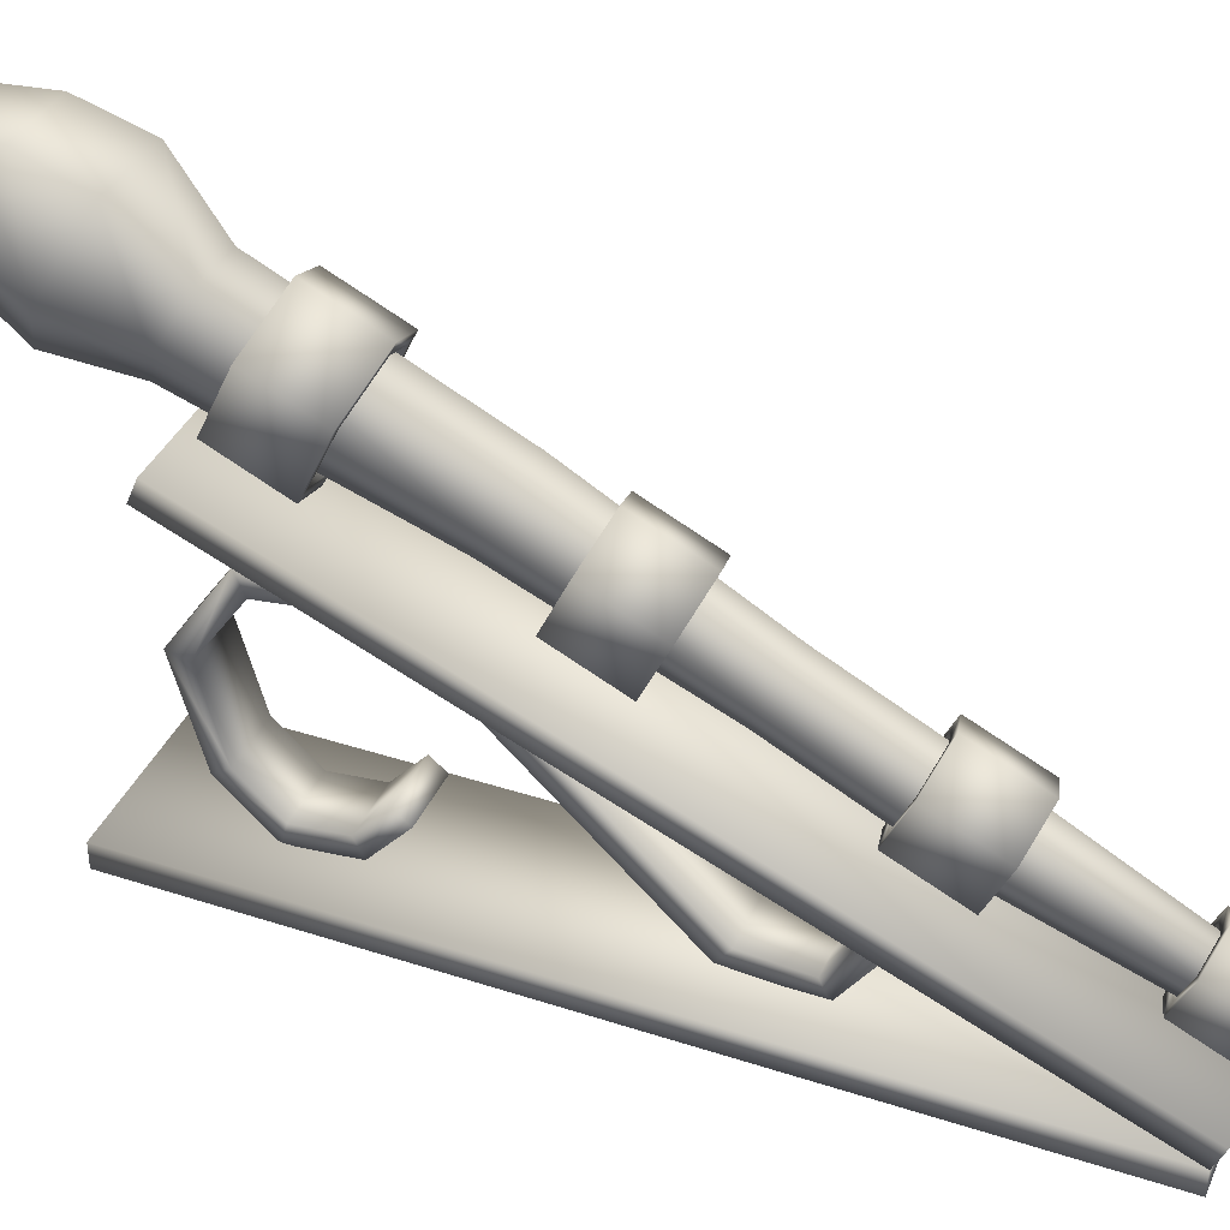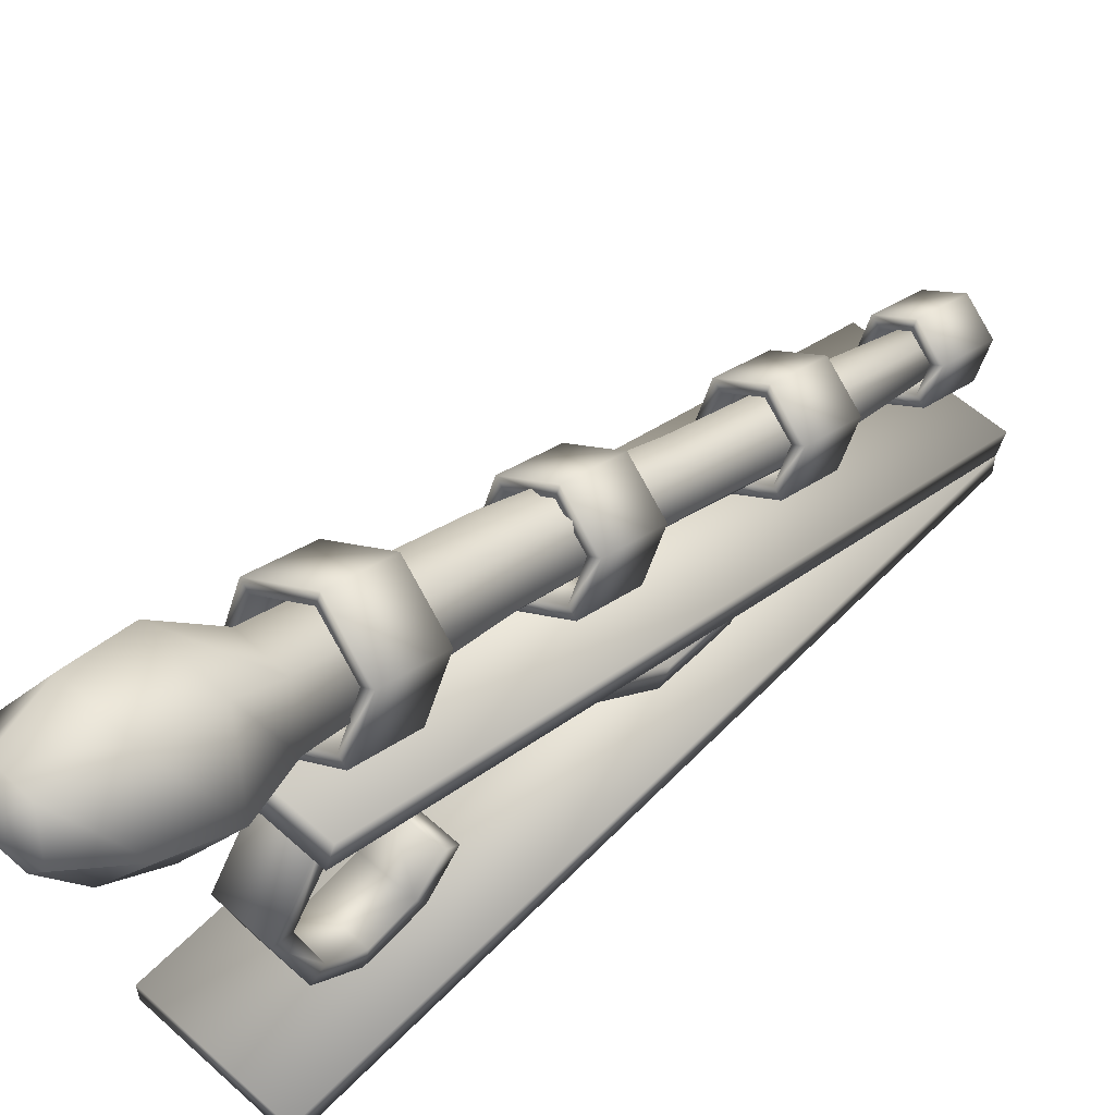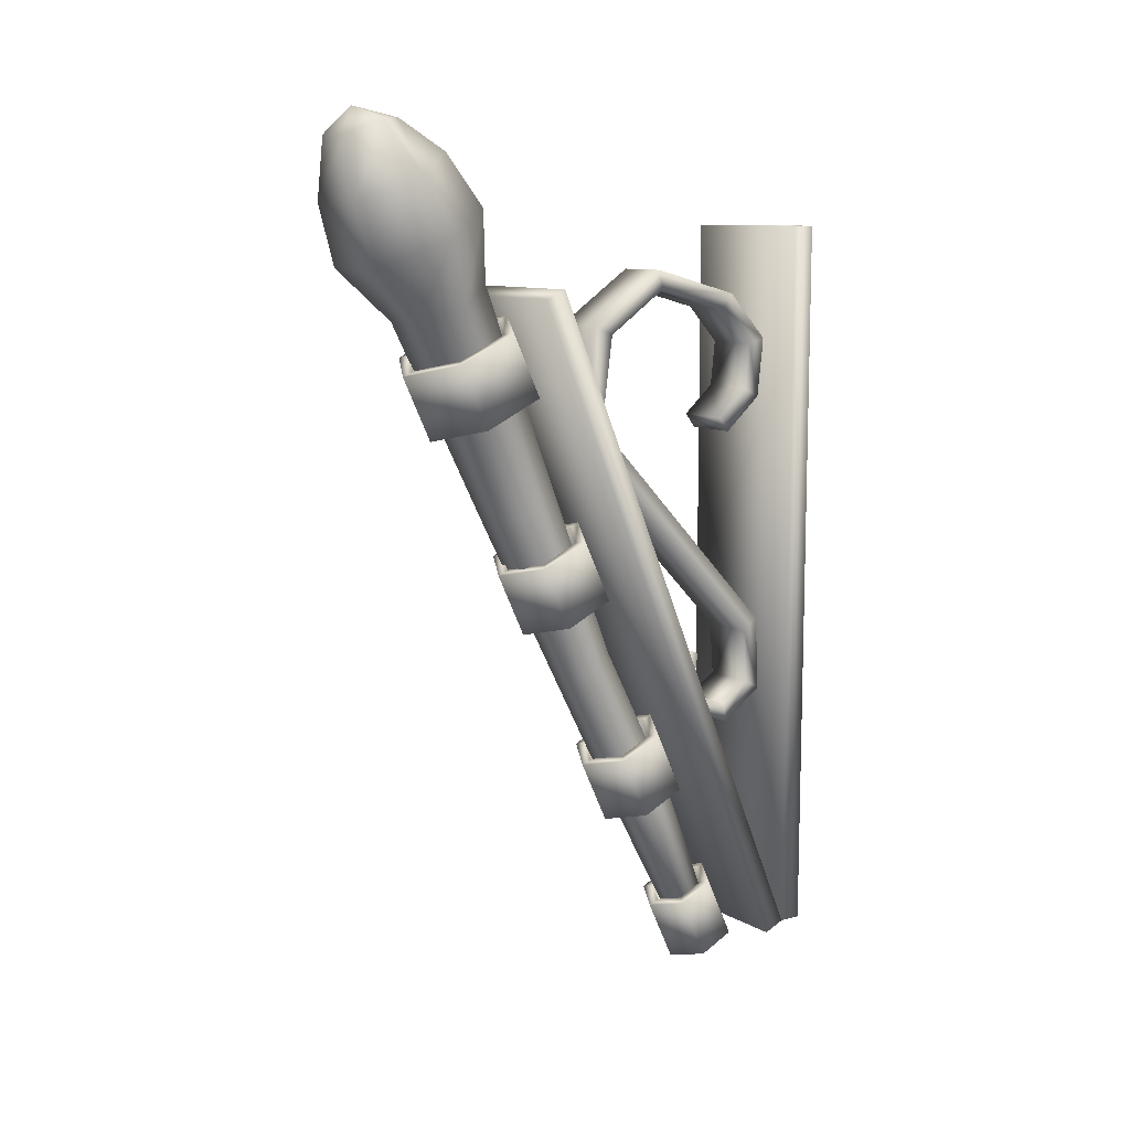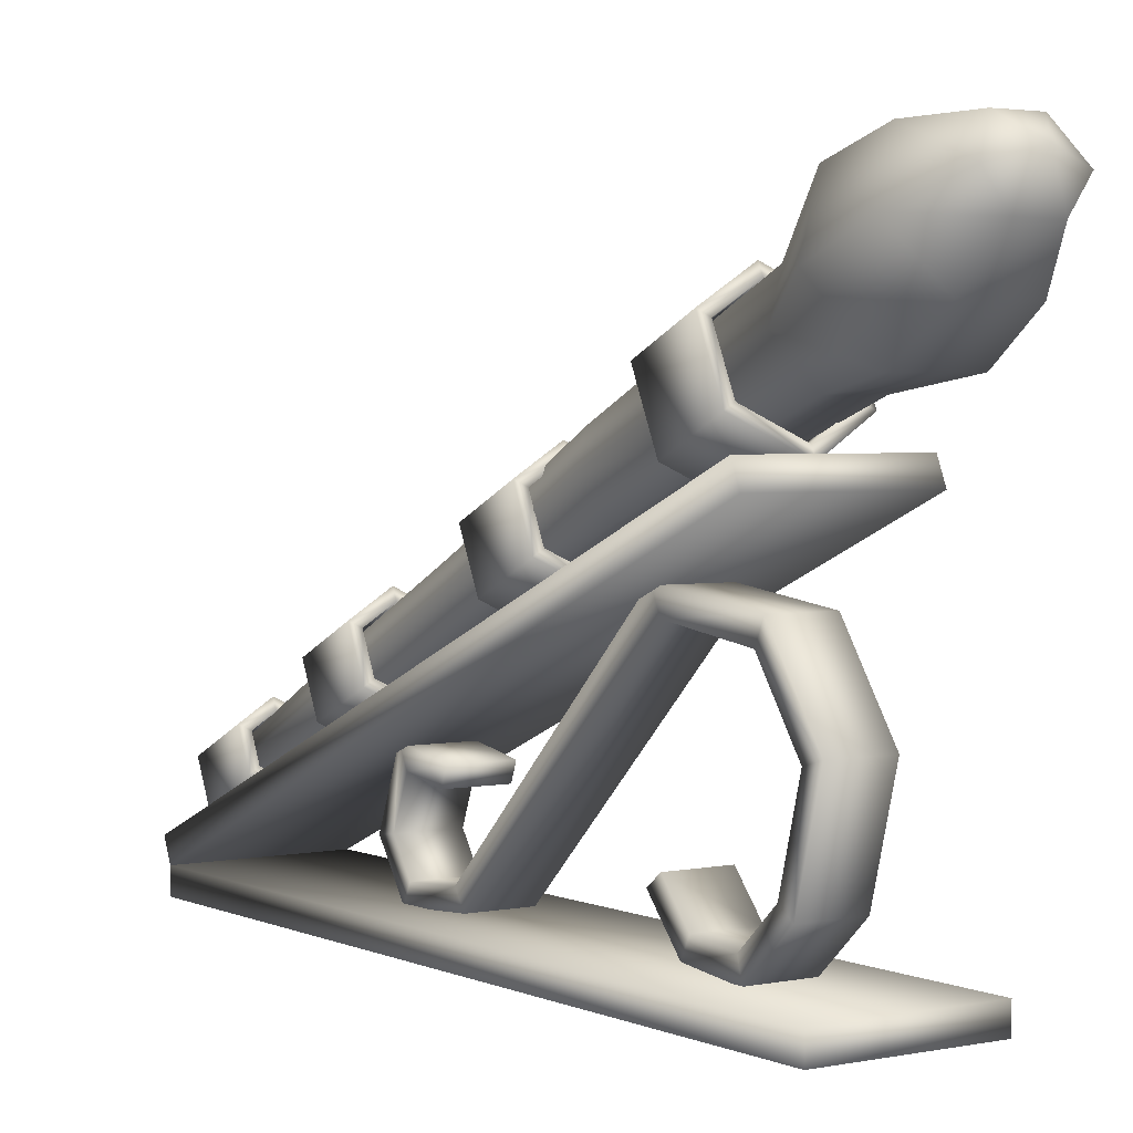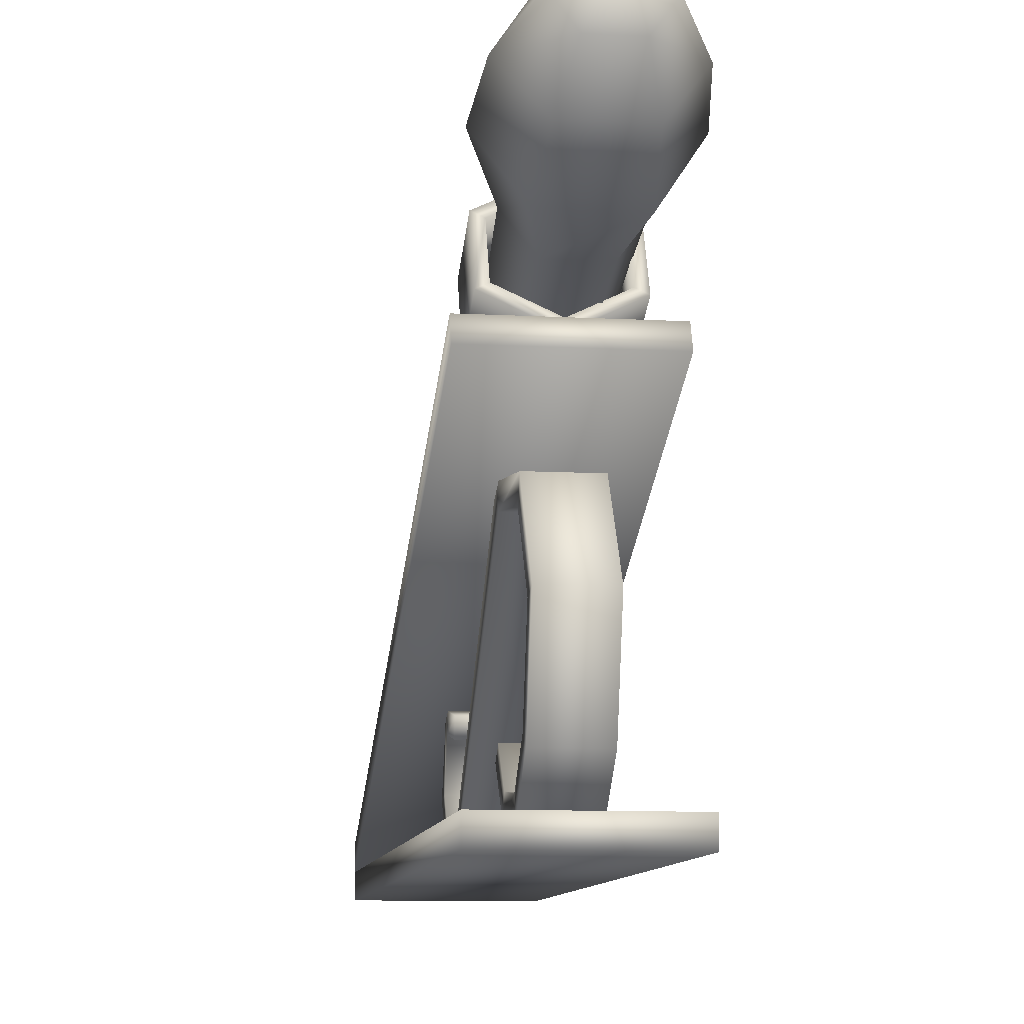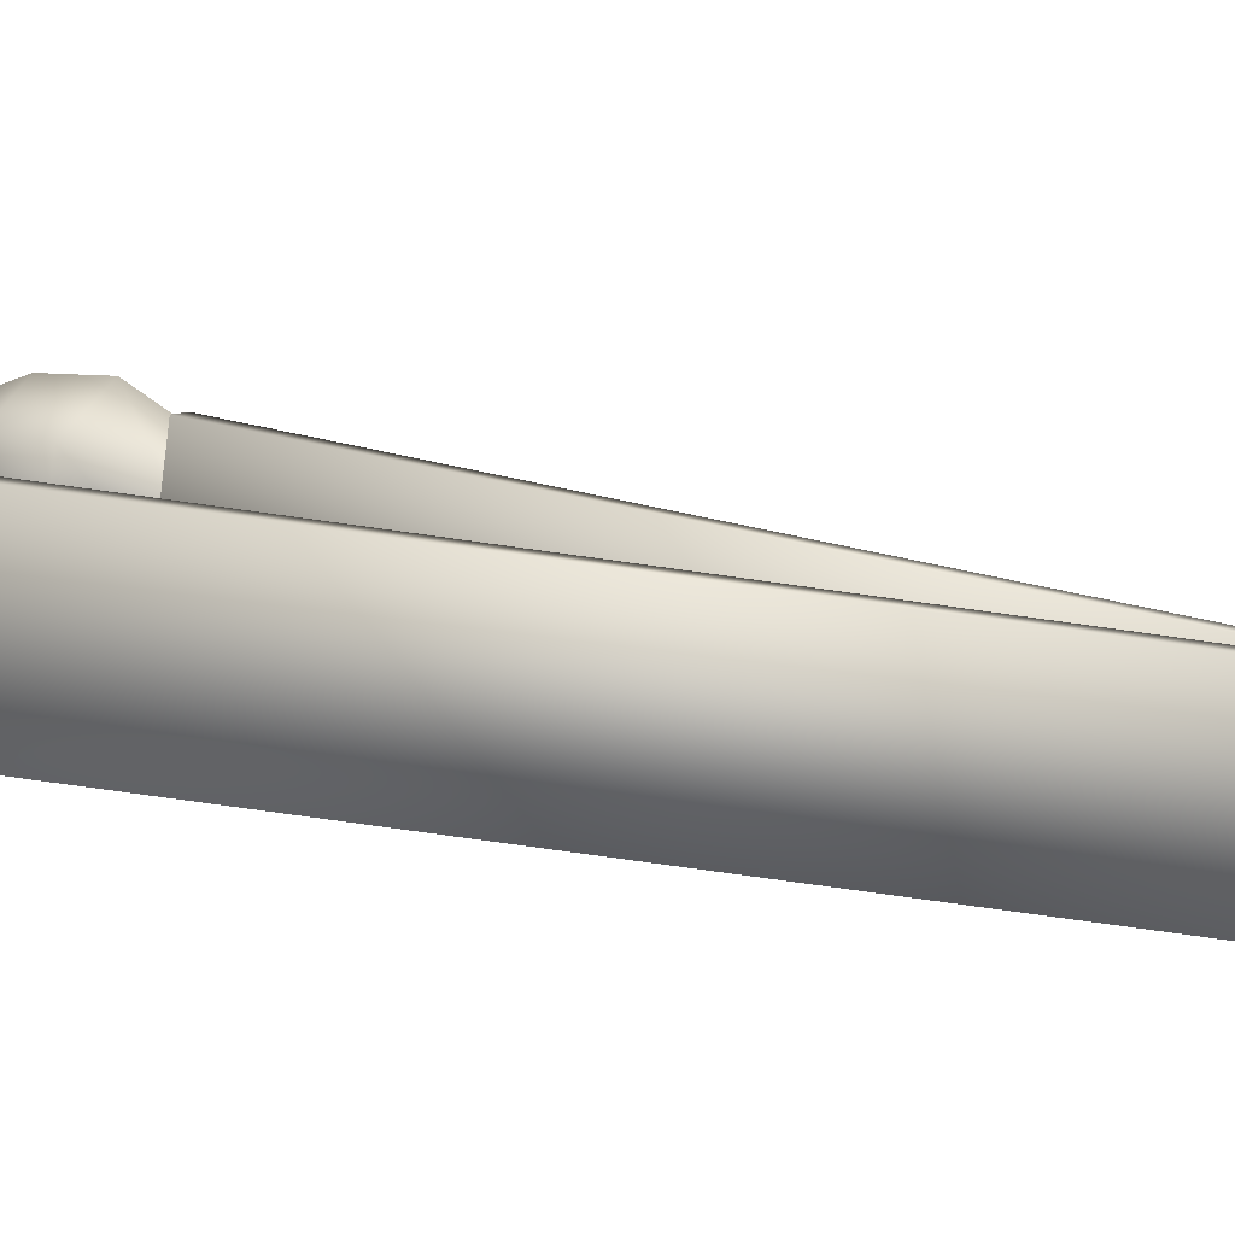
<metadata>
{"format":"obj","ext":"obj","renderer":"f3d","projection":"perspective","resolution":1024,"background":"white","views":[{"elev":38.4,"azim":-67.6,"up":"+Z"},{"elev":57.1,"azim":-136.8,"up":"+Z"},{"elev":10.0,"azim":54.5,"up":"+Y"},{"elev":2.8,"azim":145.5,"up":"+Z"},{"elev":-10.0,"azim":172.2,"up":"+Z"},{"elev":-78.9,"azim":-97.9,"up":"+Z"}]}
</metadata>
<code>
v  -32.5 417.3 -505.1
v  -32.5 417.3 -515.1
v  32.5 417.3 -515.1
v  32.5 417.3 -505.1
v  -32.5 737.3 -505.1
v  32.5 737.3 -505.1
v  32.5 737.3 -515.1
v  -32.5 737.3 -515.1
o Cone001
g Cone001
f 1 2 3 4
f 5 6 7 8
f 1 4 6 5
f 4 3 7 6
f 3 2 8 7
f 2 1 5 8
v  0.2966 406.3 -480.7
v  4.531 414.9 -484.8
v  9.007 411.5 -478
v  0.3986 406.2 -480.5
v  0.0973 406.3 -480.7
v  -4.23 415.1 -484.8
v  -0.0001 406.2 -480.5
v  -8.516 411.9 -478
v  0.1019 406.1 -480.4
v  -4.055 408.5 -471.2
v  0.3012 406.1 -480.4
v  4.707 408.3 -471.2
v  13.67 766.8 -336.1
v  28.52 757 -316.6
v  31.33 732.6 -327.8
v  15.73 744.7 -352.5
v  -14.11 767.1 -336.1
v  -16.37 744.9 -352.2
v  -32.86 733.4 -327.1
v  -29.02 758 -316.3
v  -14.43 747 -293.8
v  -16.69 721 -301.9
v  14.34 746.3 -294
v  15.41 720.5 -302.5
v  19.51 706.2 -341.6
v  9.281 714.1 -357.5
v  -11.47 714.4 -357.4
v  -22 706.9 -341.1
v  -11.56 698.9 -324.9
v  9.196 698.4 -325.2
v  17.59 620.5 -378.2
v  9.196 627.1 -391.3
v  -7.503 627.3 -391.1
v  -15.81 621.2 -377.9
v  -7.612 614.8 -365.1
v  9.087 614.4 -365.3
v  11.97 546.6 -413.1
v  5.353 551.8 -423.2
v  -7.875 552 -423.2
v  -14.49 547.2 -412.9
v  -7.695 542 -402.5
v  5.534 541.7 -402.6
v  12.46 481.7 -445.8
v  5.68 486.9 -456
v  -7.474 487.2 -456.2
v  -13.85 482.5 -445.9
v  -7.081 477.3 -435.6
v  6.073 476.9 -435.6
v  8.68 772.6 -293.2
v  16.96 778.8 -306.3
v  0.4571 784.1 -301.4
v  8.336 779.6 -317.9
v  -8.595 780 -317.9
v  -16.91 779.6 -306.4
v  -8.251 773.1 -293.2
o Object001
g Object001
f 9 10 11 12
f 13 14 10 9
f 15 16 14 13
f 17 18 16 15
f 19 20 18 17
f 12 11 20 19
f 21 22 23 24
f 25 21 24 26
f 27 28 25 26
f 29 28 27 30
f 31 29 30 32
f 22 31 32 23
f 24 23 33 34
f 26 24 34 35
f 27 26 35 36
f 30 27 36 37
f 32 30 37 38
f 23 32 38 33
f 34 33 39 40
f 35 34 40 41
f 36 35 41 42
f 37 36 42 43
f 38 37 43 44
f 33 38 44 39
f 40 39 45 46
f 41 40 46 47
f 42 41 47 48
f 43 42 48 49
f 44 43 49 50
f 39 44 50 45
f 46 45 51 52
f 47 46 52 53
f 48 47 53 54
f 49 48 54 55
f 50 49 55 56
f 45 50 56 51
f 52 51 11 10
f 53 52 10 14
f 54 53 14 16
f 55 54 16 18
f 56 55 18 20
f 51 56 20 11
f 57 58 59
f 58 60 59
f 60 61 59
f 61 62 59
f 62 63 59
f 63 57 59
f 60 58 22 21
f 61 60 21 25
f 28 62 61 25
f 63 62 28 29
f 57 63 29 31
f 58 57 31 22
v  -32.5 413.4 -495.9
v  -32.5 417.3 -505.1
v  32.5 417.3 -505.1
v  32.5 413.4 -495.9
v  -32.5 708.3 -371.8
v  32.5 708.3 -371.8
v  32.5 712.2 -381
v  -32.5 712.2 -381
o Object002
g Object002
f 64 65 66 67
f 68 69 70 71
f 64 67 69 68
f 67 66 70 69
f 66 65 71 70
f 65 64 68 71
v  -12 652.4 -480.6
v  -12 664.9 -495
v  -12 661.1 -502.7
v  -12 646.1 -485.5
v  12 661.1 -502.7
v  12 646.1 -485.5
v  12 664.9 -495
v  12 652.4 -480.6
v  -12 684.8 -497.2
v  -12 687 -505.6
v  12 687 -505.6
v  12 684.8 -497.2
v  -12 701.1 -482.3
v  -12 707.5 -486.8
v  12 707.5 -486.8
v  12 701.1 -482.3
v  -12 710.4 -447.8
v  -12 718.6 -445.5
v  12 718.6 -445.5
v  12 710.4 -447.8
v  -12 691.5 -420.3
v  -12 695.3 -411.4
v  12 695.3 -411.4
v  12 691.5 -420.3
v  -12 652.1 -415
v  -12 647.5 -405.5
v  12 647.5 -405.5
v  12 652.1 -415
v  -12 558.4 -503.8
v  -12 553 -496.7
v  12 553 -496.7
v  12 558.4 -503.8
v  -12 525.2 -506.1
v  -12 528.8 -498.3
v  12 528.8 -498.3
v  12 525.2 -506.1
v  -12 511.6 -486.3
v  -12 519.8 -485.3
v  12 519.8 -485.3
v  12 511.6 -486.3
v  -12 522.8 -457.7
v  -12 527.3 -466.3
v  12 527.3 -466.3
v  12 522.8 -457.7
v  -12 548.7 -462.3
v  -12 545.9 -469.6
v  12 545.9 -469.6
v  12 548.7 -462.3
o Object003
g Object003
f 72 73 74 75
f 75 74 76 77
f 77 76 78 79
f 79 78 73 72
f 73 80 81 74
f 74 81 82 76
f 76 82 83 78
f 78 83 80 73
f 80 84 85 81
f 81 85 86 82
f 82 86 87 83
f 83 87 84 80
f 84 88 89 85
f 85 89 90 86
f 86 90 91 87
f 87 91 88 84
f 88 92 93 89
f 89 93 94 90
f 90 94 95 91
f 91 95 92 88
f 92 96 97 93
f 93 97 98 94
f 94 98 99 95
f 95 99 96 92
f 96 100 101 97
f 97 101 102 98
f 98 102 103 99
f 99 103 100 96
f 100 104 105 101
f 101 105 106 102
f 102 106 107 103
f 103 107 104 100
f 104 108 109 105
f 105 109 110 106
f 106 110 111 107
f 107 111 108 104
f 108 112 113 109
f 109 113 114 110
f 110 114 115 111
f 111 115 112 108
f 112 116 117 113
f 113 117 118 114
f 114 118 119 115
f 115 119 116 112
f 75 77 79 72
f 118 117 116 119
v  -0.0001 673.6 -386.7
v  -0.0001 700.8 -374
v  24.25 694.9 -361.4
v  24.25 667.7 -374
v  -0.0001 698.7 -369.5
v  19.92 693.8 -359.1
v  -0.0001 671.5 -382.2
v  19.92 666.6 -371.8
v  24.25 683 -336
v  24.25 655.8 -348.7
v  19.92 684.1 -338.2
v  19.92 656.9 -350.9
v  -0.0001 677.1 -323.3
v  -0.0001 649.9 -336
v  -0.0001 679.2 -327.8
v  -0.0001 652 -340.5
v  -24.25 683 -336
v  -24.25 655.8 -348.7
v  -19.92 684.1 -338.2
v  -19.92 656.9 -350.9
v  -24.25 694.9 -361.4
v  -24.25 667.7 -374
v  -19.92 693.8 -359.1
v  -19.92 666.6 -371.8
o Object004
g Object004
f 120 121 122 123
f 121 124 125 122
f 124 126 127 125
f 126 120 123 127
f 123 122 128 129
f 122 125 130 128
f 125 127 131 130
f 127 123 129 131
f 129 128 132 133
f 128 130 134 132
f 130 131 135 134
f 131 129 133 135
f 133 132 136 137
f 132 134 138 136
f 134 135 139 138
f 135 133 137 139
f 137 136 140 141
f 136 138 142 140
f 138 139 143 142
f 139 137 141 143
f 141 140 121 120
f 140 142 124 121
f 142 143 126 124
f 143 141 120 126
v  -0.0001 582.6 -423.6
v  -0.0001 609.8 -411
v  19.92 604.9 -400.5
v  19.92 577.7 -413.2
v  -0.0001 607.7 -406.4
v  15.59 603.9 -398.3
v  -0.0001 580.5 -419.1
v  15.59 576.7 -411
v  19.92 595.2 -379.7
v  19.92 568 -392.4
v  15.59 596.2 -382
v  15.59 569.1 -394.6
v  -0.0001 590.3 -369.3
v  -0.0001 563.1 -382
v  -0.0001 592.4 -373.8
v  -0.0001 565.3 -386.5
v  -19.92 595.2 -379.7
v  -19.92 568 -392.4
v  -15.59 596.2 -382
v  -15.59 569.1 -394.6
v  -19.92 604.9 -400.5
v  -19.92 577.7 -413.2
v  -15.59 603.9 -398.3
v  -15.59 576.7 -411
o Object005
g Object005
f 144 145 146 147
f 145 148 149 146
f 148 150 151 149
f 150 144 147 151
f 147 146 152 153
f 146 149 154 152
f 149 151 155 154
f 151 147 153 155
f 153 152 156 157
f 152 154 158 156
f 154 155 159 158
f 155 153 157 159
f 157 156 160 161
f 156 158 162 160
f 158 159 163 162
f 159 157 161 163
f 161 160 164 165
f 160 162 166 164
f 162 163 167 166
f 163 161 165 167
f 165 164 145 144
f 164 166 148 145
f 166 167 150 148
f 167 165 144 150
v  -0.0001 490.3 -464.4
v  -0.0001 517.5 -451.8
v  18.19 513.1 -442.3
v  18.19 485.9 -454.9
v  -0.0001 515.4 -447.2
v  13.86 512 -440
v  -0.0001 488.2 -459.9
v  13.86 484.8 -452.7
v  18.19 504.2 -423.2
v  18.19 477 -435.9
v  13.86 505.3 -425.5
v  13.86 478.1 -438.2
v  -0.0001 499.8 -413.7
v  -0.0001 472.6 -426.4
v  -0.0001 501.9 -418.2
v  -0.0001 474.7 -430.9
v  -18.19 504.2 -423.2
v  -18.19 477 -435.9
v  -13.86 505.3 -425.5
v  -13.86 478.1 -438.2
v  -18.19 513.1 -442.3
v  -18.19 485.9 -454.9
v  -13.86 512 -440
v  -13.86 484.8 -452.7
o Object006
g Object006
f 168 169 170 171
f 169 172 173 170
f 172 174 175 173
f 174 168 171 175
f 171 170 176 177
f 170 173 178 176
f 173 175 179 178
f 175 171 177 179
f 177 176 180 181
f 176 178 182 180
f 178 179 183 182
f 179 177 181 183
f 181 180 184 185
f 180 182 186 184
f 182 183 187 186
f 183 181 185 187
f 185 184 188 189
f 184 186 190 188
f 186 187 191 190
f 187 185 189 191
f 189 188 169 168
f 188 190 172 169
f 190 191 174 172
f 191 189 168 174
v  -0.0001 413.4 -495.9
v  -0.0001 440.6 -483.2
v  14.72 437 -475.5
v  14.72 409.8 -488.2
v  -0.0001 438.5 -478.7
v  10.39 435.9 -473.3
v  -0.0001 411.3 -491.4
v  10.39 408.7 -486
v  14.72 429.8 -460.1
v  14.72 402.6 -472.8
v  10.39 430.8 -462.4
v  10.39 403.7 -475.1
v  -0.0001 426.2 -452.4
v  -0.0001 399 -465.1
v  -0.0001 428.3 -457
v  -0.0001 401.1 -469.6
v  -14.72 429.8 -460.1
v  -14.72 402.6 -472.8
v  -10.39 430.8 -462.4
v  -10.39 403.7 -475.1
v  -14.72 437 -475.5
v  -14.72 409.8 -488.2
v  -10.39 435.9 -473.3
v  -10.39 408.7 -486
o Object007
g Object007
f 192 193 194 195
f 193 196 197 194
f 196 198 199 197
f 198 192 195 199
f 195 194 200 201
f 194 197 202 200
f 197 199 203 202
f 199 195 201 203
f 201 200 204 205
f 200 202 206 204
f 202 203 207 206
f 203 201 205 207
f 205 204 208 209
f 204 206 210 208
f 206 207 211 210
f 207 205 209 211
f 209 208 212 213
f 208 210 214 212
f 210 211 215 214
f 211 209 213 215
f 213 212 193 192
f 212 214 196 193
f 214 215 198 196
f 215 213 192 198

</code>
